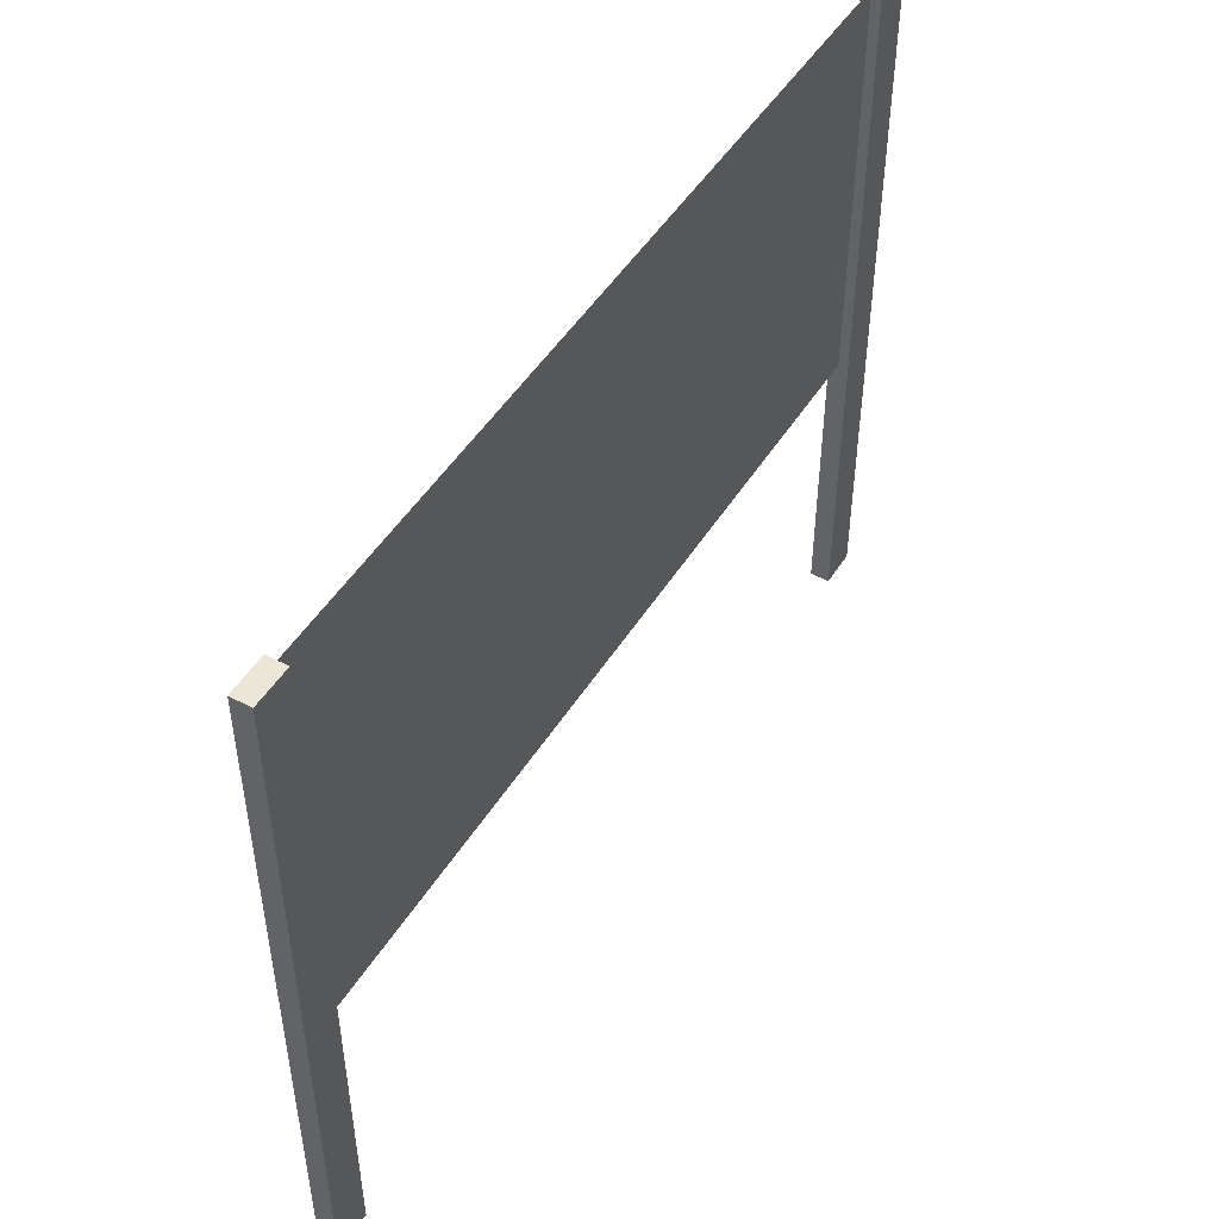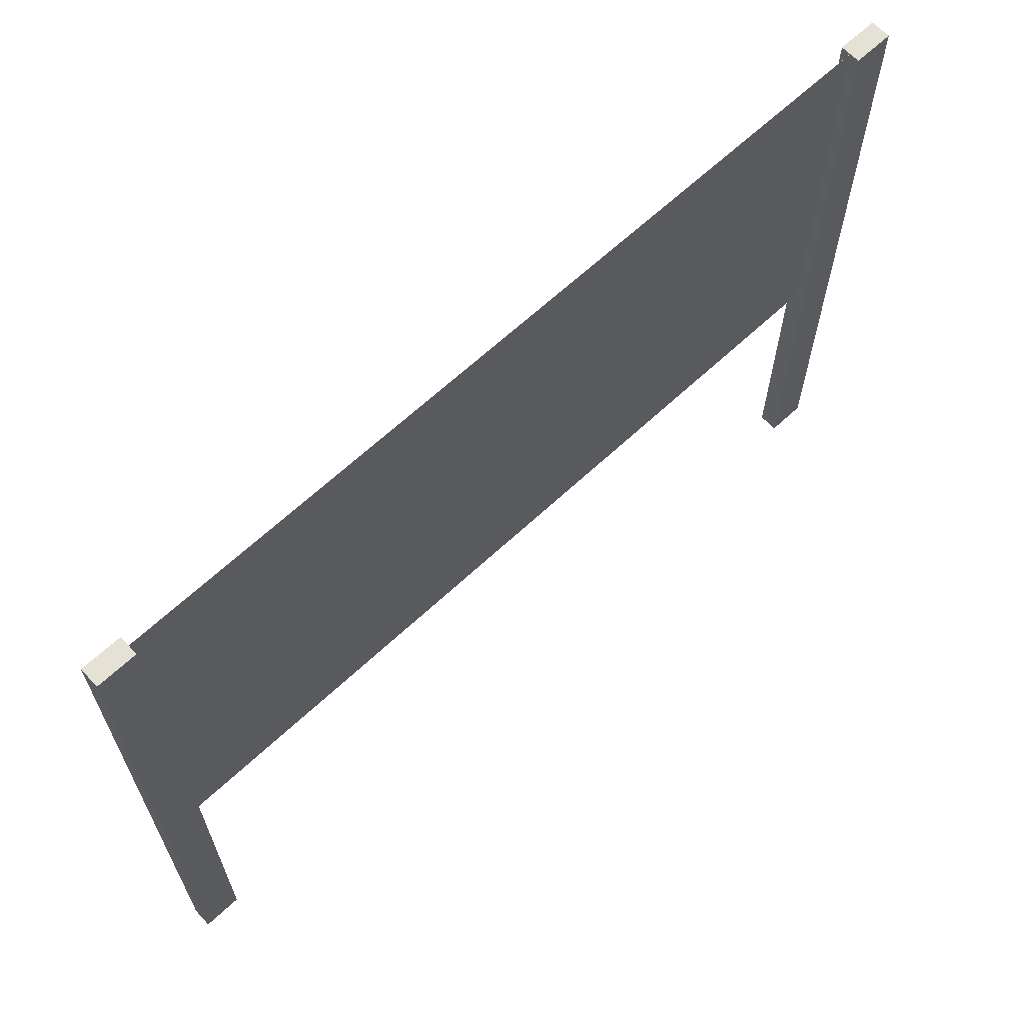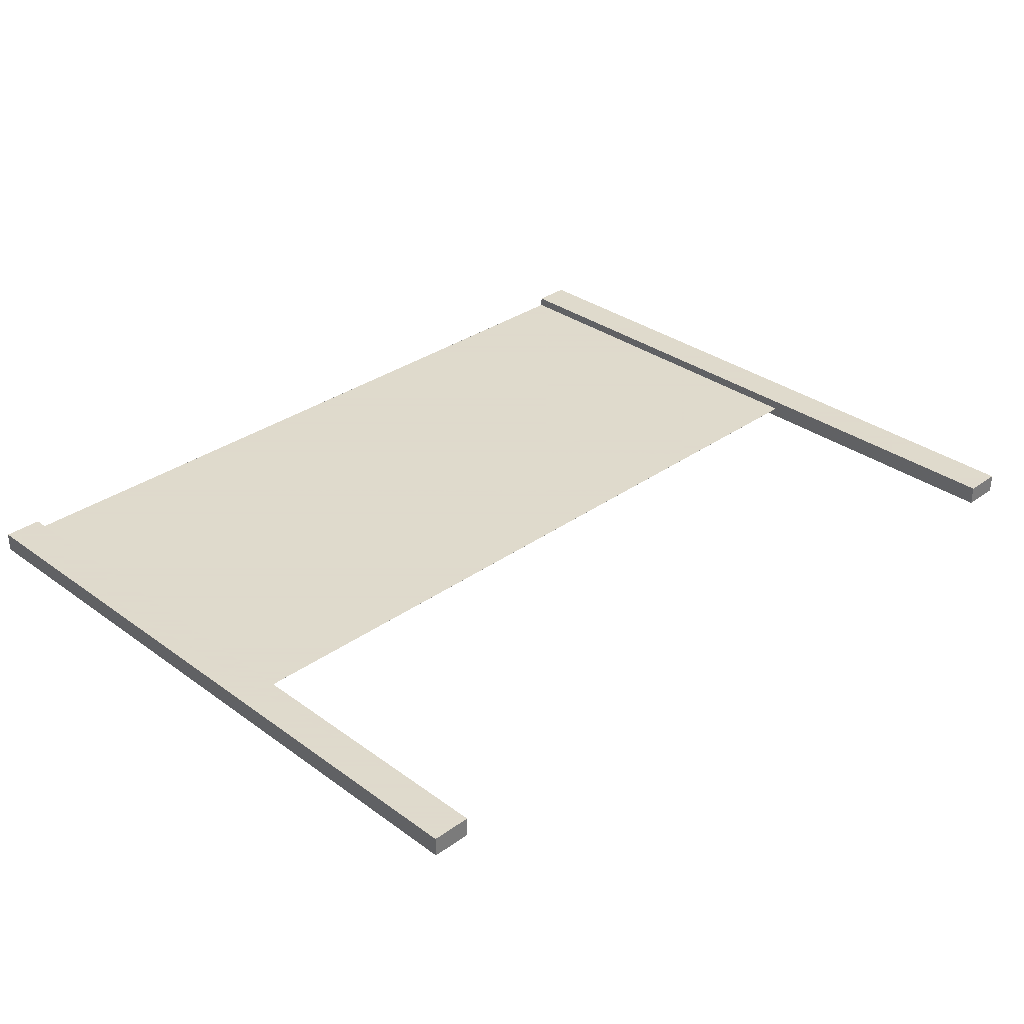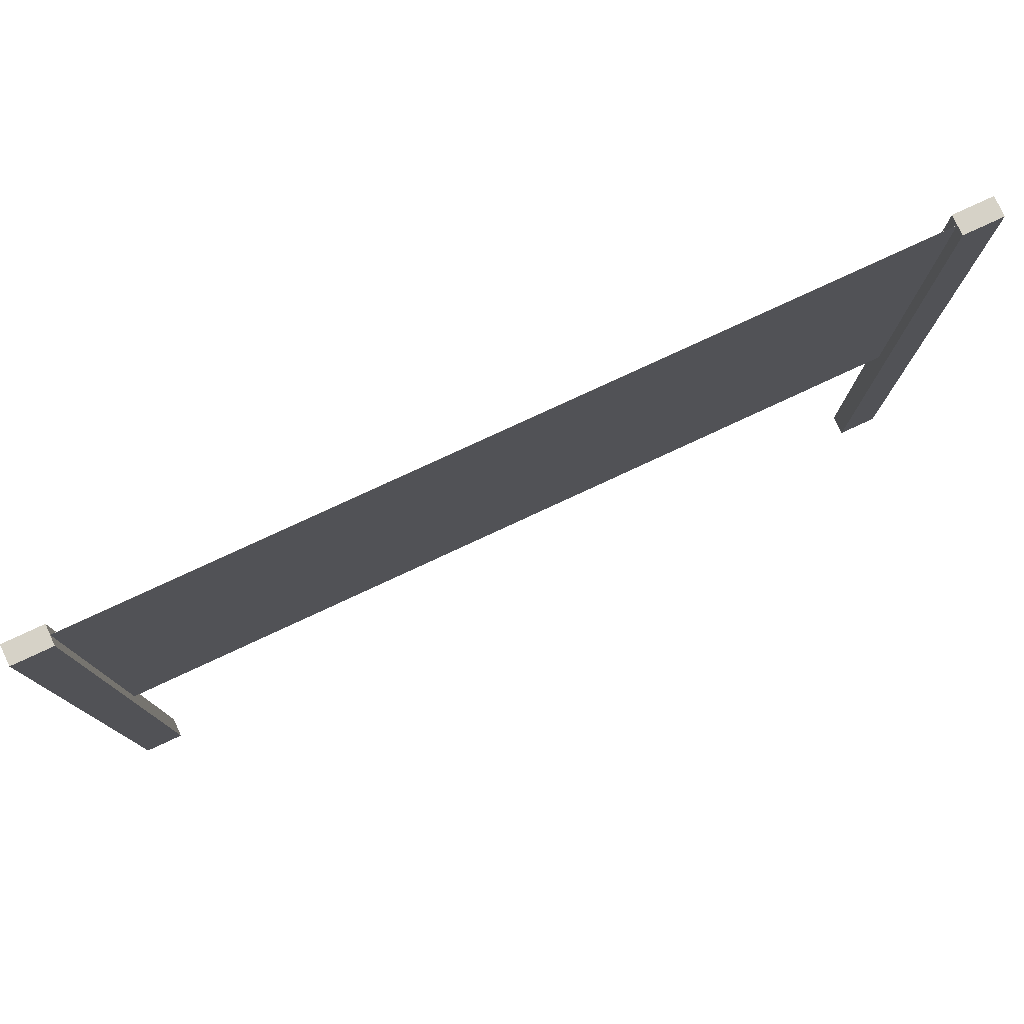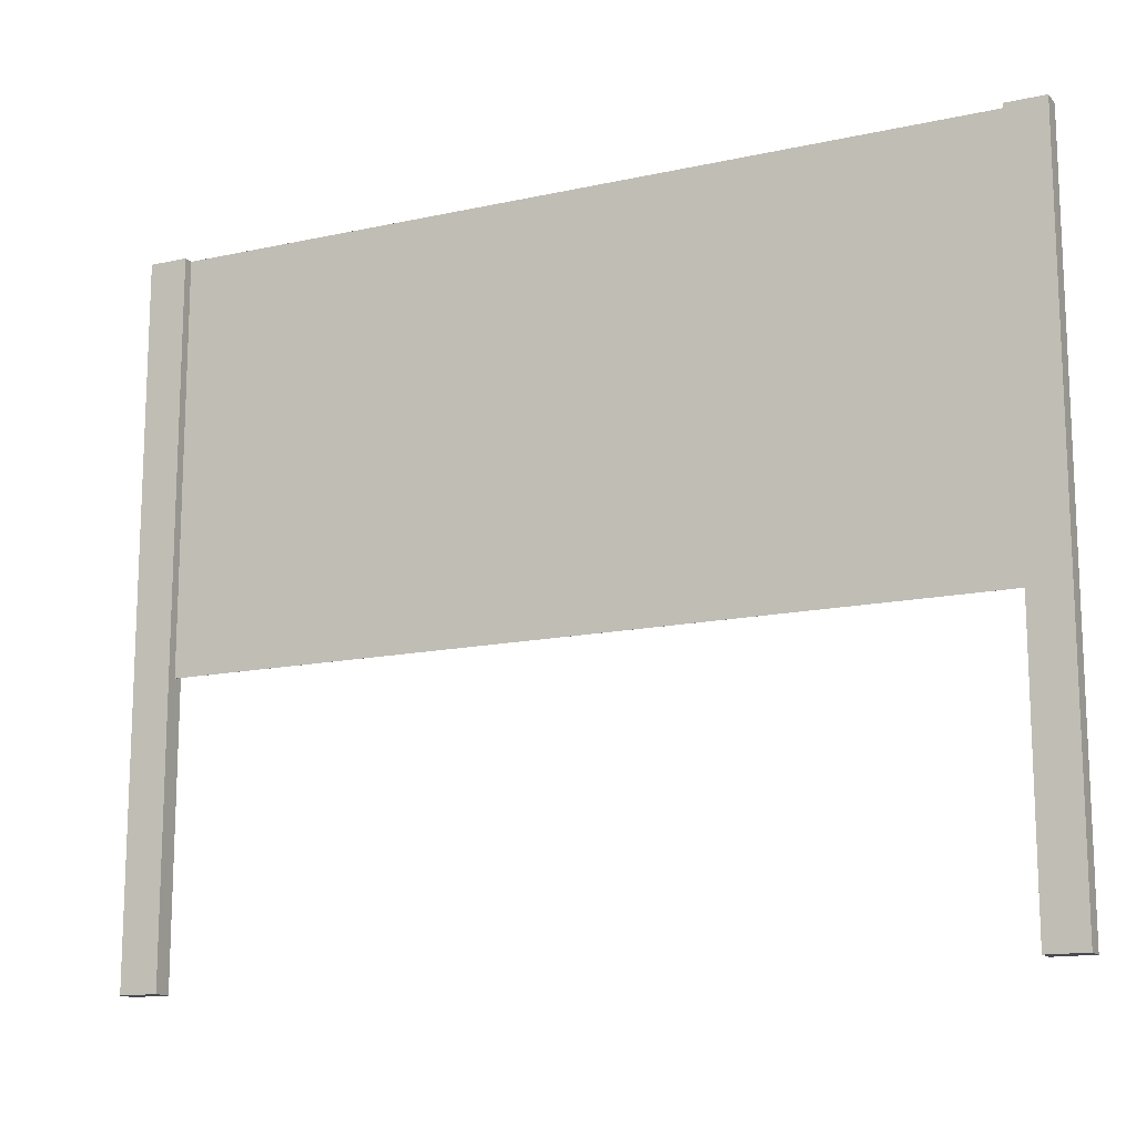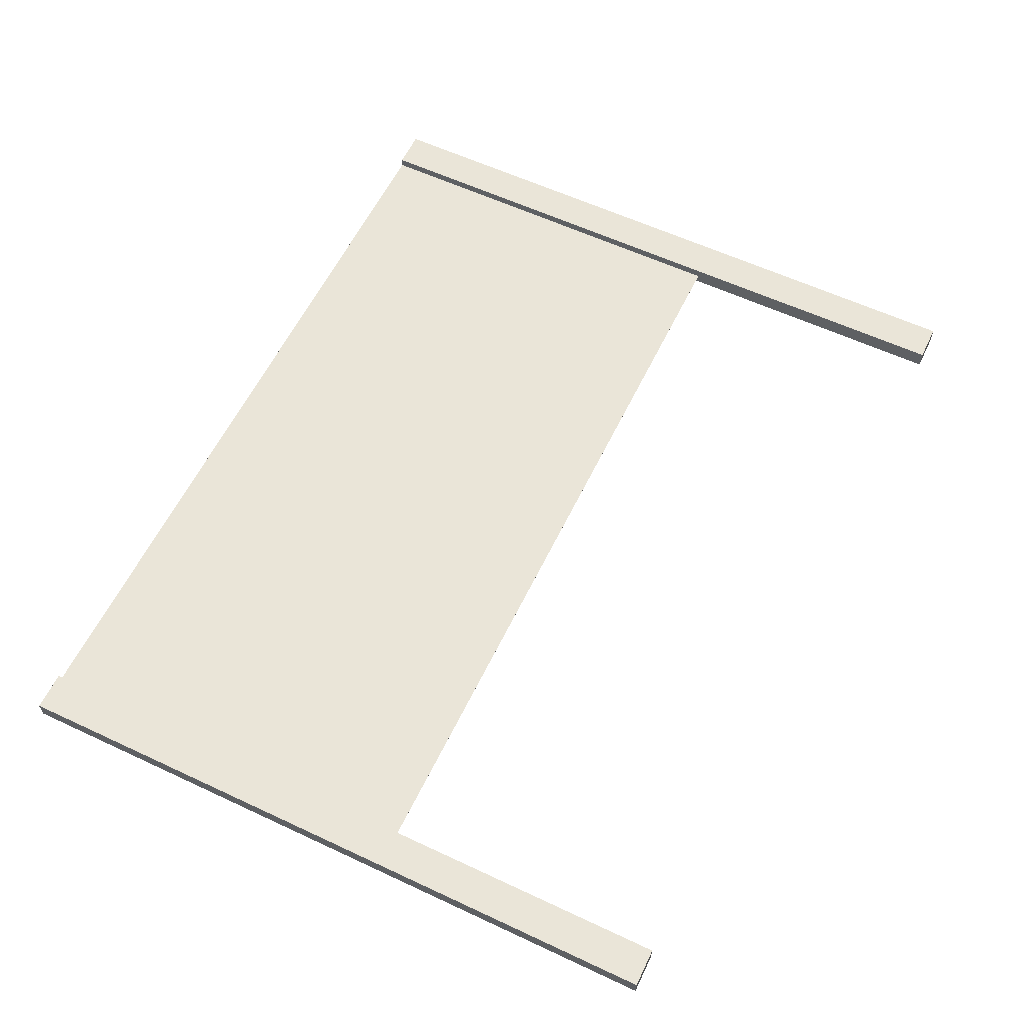
<metadata>
{"format":"obj","ext":"obj","renderer":"f3d","projection":"perspective","resolution":1024,"background":"white","views":[{"elev":49.0,"azim":120.9,"up":"+Z"},{"elev":65.0,"azim":136.8,"up":"+Z"},{"elev":32.4,"azim":135.3,"up":"+Y"},{"elev":78.6,"azim":155.1,"up":"+Z"},{"elev":-14.4,"azim":25.7,"up":"+Z"},{"elev":59.5,"azim":115.7,"up":"+Y"}]}
</metadata>
<code>
o obj_0
v 57 		-15 		72
v 57 		-15 		0
v 57 		-13 		0
v 57 		-13 		72
v 53 		-14 		29.76
v -30 		-14 		29.76
v -30 		-13.99 		29.76
v 53 		-13.99 		29.76
v 53 		-13.99 		72
v -30 		-13.99 		72
v -30 		-14 		72
v 53 		-14 		72
v -34 		-13 		72
v -34 		-13 		0
v -34 		-15 		0
v -34 		-15 		72
v -30 		-13 		72
v -30 		-15 		72
v -30 		-15 		0
v -30 		-13 		0
v 53 		-15 		0
v 53 		-13 		0
v 53 		-15 		72
v 53 		-13 		72
g group_0_15277357
f 1 2 3
f 1 3 4
f 13 14 15
f 13 15 16
f 16 11 13
f 18 11 16
f 11 10 13
f 17 13 10
f 19 15 14
f 19 14 20
f 16 15 19
f 16 19 18
f 20 14 17
f 17 14 13
f 2 21 22
f 2 22 3
f 23 5 21
f 22 21 5
f 22 5 8
f 21 2 23
f 23 2 1
f 4 3 22
f 4 22 24
f 17 7 20
f 7 6 20
f 19 20 6
f 18 19 6
f 18 6 11
f 17 10 7
f 23 12 5
f 24 22 8
f 24 8 9
f 4 24 9
f 4 9 12
f 23 1 12
f 4 12 1
g group_0_-1025645852
f 5 6 7
f 5 7 8
f 9 10 11
f 9 11 12
f 11 6 5
f 11 5 12
f 9 8 7
f 9 7 10

</code>
